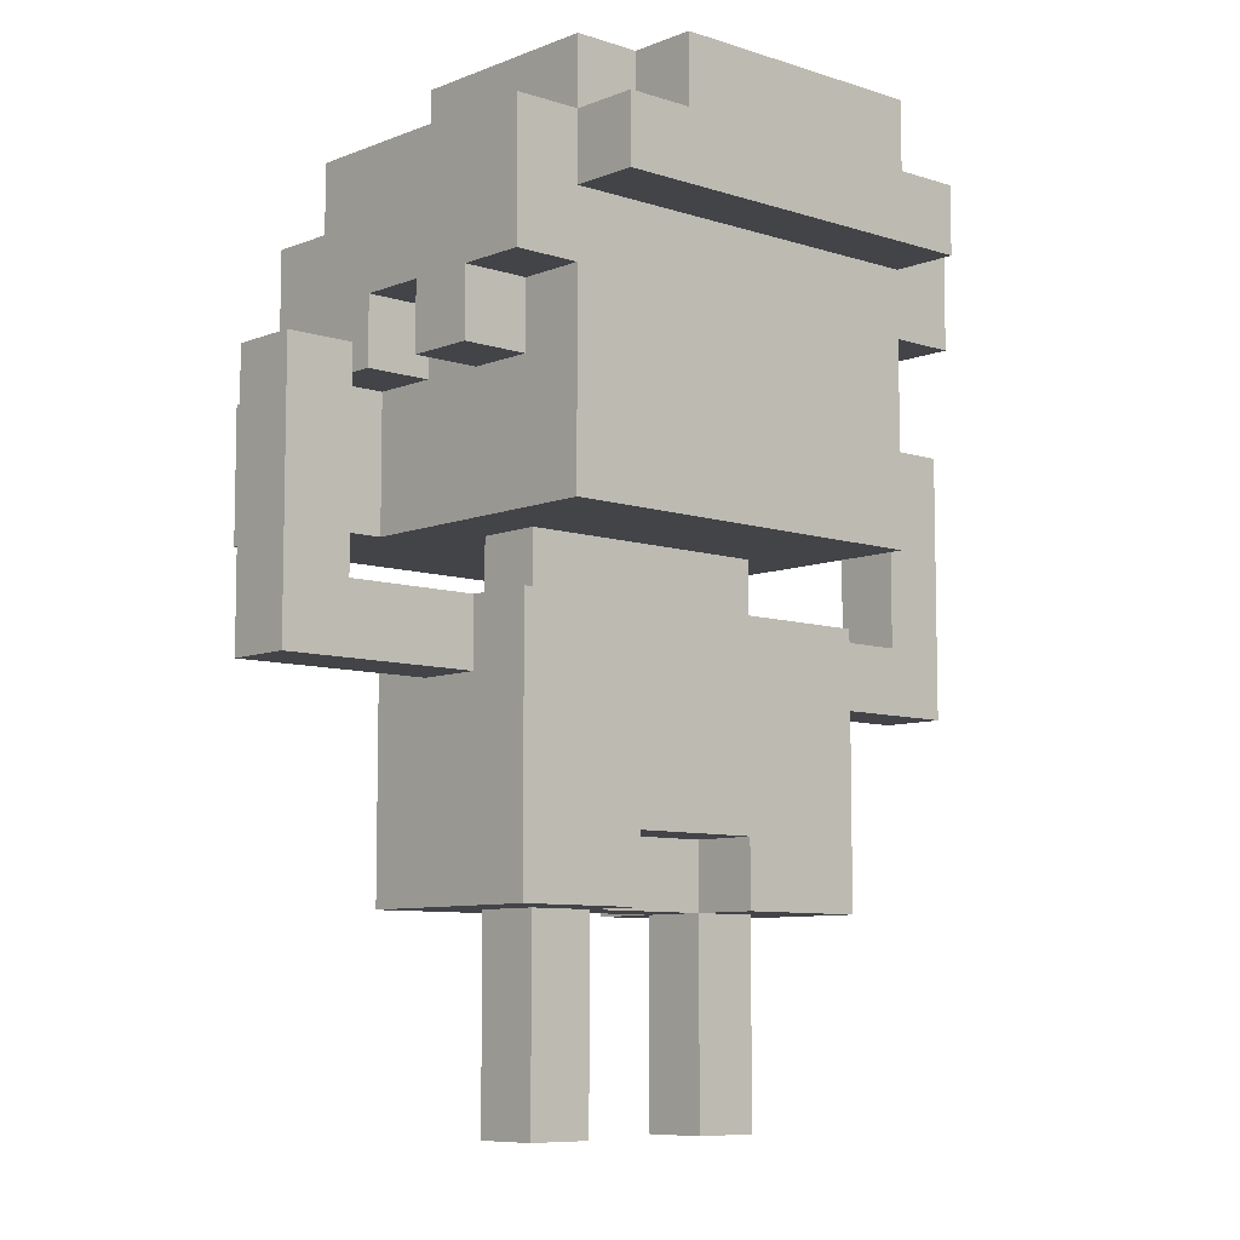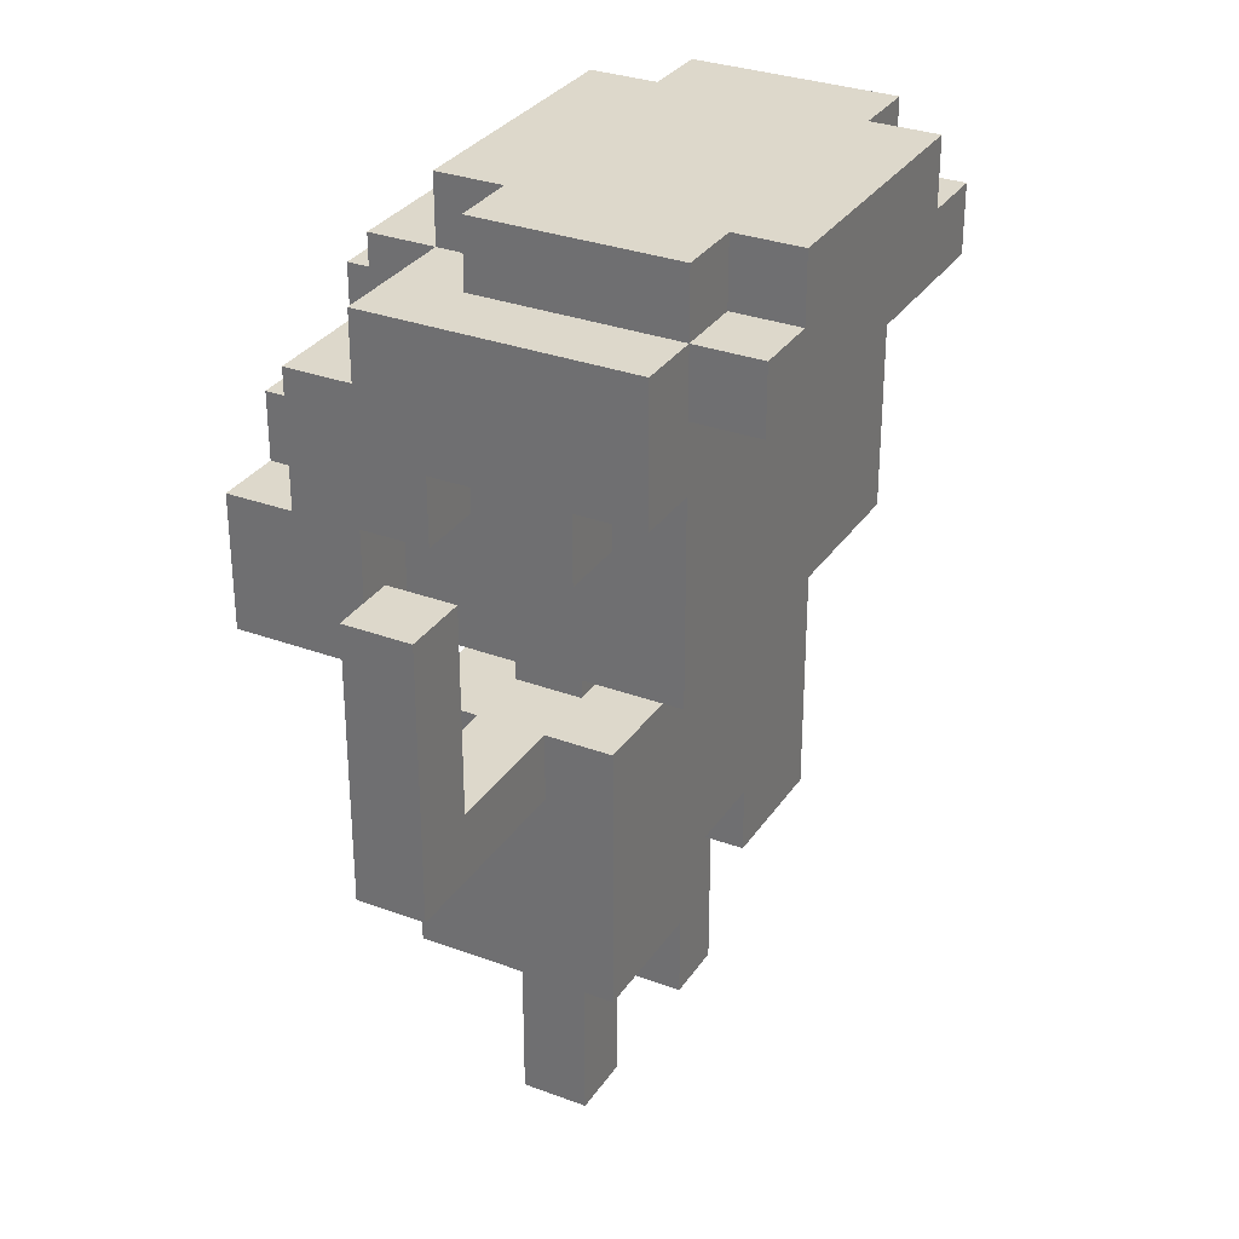
<metadata>
{"format":"obj","ext":"obj","renderer":"f3d","projection":"perspective","resolution":1024,"background":"white","views":[{"elev":-8.1,"azim":-42.3,"up":"+Y"},{"elev":31.1,"azim":-62.0,"up":"+Y"}]}
</metadata>
<code>
o
v 1.4 2.6 -1.7
v 1.4 2.6 -1.8
v 1.4 3 -1.7
v 1.4 3 -1.8
v 1.6 2.8 -1.9
v 1.6 2.8 -2.1
v 1.6 3 -1.6
v 1.6 3 -1.7
v 1.6 3 -1.8
v 1.6 3 -1.9
v 1.6 3 -2
v 1.6 3 -2.1
v 1.6 3.1 -1.5
v 1.6 3.1 -1.6
v 1.6 3.1 -1.7
v 1.6 3.1 -1.8
v 1.6 3.2 -1.9
v 1.6 3.2 -2
v 1.6 3.3 -1.5
v 1.6 3.3 -1.9
v 1.7 2.3 -1.6
v 1.7 2.3 -1.9
v 1.7 2.5 -1.6
v 1.7 2.5 -1.9
v 1.7 2.6 -1.6
v 1.7 2.6 -1.7
v 1.7 2.6 -1.8
v 1.7 2.6 -1.9
v 1.7 2.7 -1.6
v 1.7 2.7 -1.7
v 1.7 2.7 -1.8
v 1.7 2.7 -1.9
v 1.7 2.8 -1.5
v 1.7 2.8 -1.9
v 1.7 3 -1.6
v 1.7 3 -1.7
v 1.7 3 -1.8
v 1.7 3 -1.9
v 1.7 3 -2
v 1.7 3 -2.1
v 1.7 3.1 -1.5
v 1.7 3.1 -1.6
v 1.7 3.1 -1.7
v 1.7 3.1 -1.8
v 1.7 3.1 -2
v 1.7 3.1 -2.1
v 1.7 3.2 -1.4
v 1.7 3.2 -1.5
v 1.7 3.3 -1.4
v 1.7 3.3 -1.5
v 1.7 3.3 -1.8
v 1.7 3.4 -1.5
v 1.7 3.4 -1.8
v 1.8 2 -1.7
v 1.8 2 -1.8
v 1.8 2.1 -1.7
v 1.8 2.1 -1.8
v 1.8 2.3 -1.7
v 1.8 2.3 -1.8
v 1.8 2.7 -1.7
v 1.8 2.7 -1.8
v 1.8 2.8 -1.7
v 1.8 2.8 -1.8
v 1.8 3.2 -1.9
v 1.8 3.2 -2
v 1.8 3.3 -1.4
v 1.8 3.3 -1.5
v 1.8 3.3 -1.8
v 1.8 3.3 -1.9
v 1.8 3.3 -2
v 1.8 3.4 -1.4
v 1.8 3.4 -1.5
v 1.8 3.4 -1.8
v 1.8 3.4 -1.9
v 1.9 3.1 -2
v 1.9 3.1 -2.1
v 1.9 3.2 -2
v 1.9 3.2 -2.1
v 2.1 2 -1.7
v 2.1 2 -1.8
v 2.1 2.1 -1.7
v 2.1 2.1 -1.8
v 2.1 2.3 -1.6
v 2.1 2.3 -1.7
v 2.1 2.3 -1.8
v 2.1 2.3 -1.9
v 2.1 2.4 -1.6
v 2.1 2.4 -1.7
v 2.1 2.4 -1.8
v 2.1 2.4 -1.9
v 2.5 2.7 -1.7
v 2.5 2.7 -1.8
v 2.5 3 -1.7
v 2.5 3 -1.8
v 1.5 2.7 -1.7
v 1.5 2.7 -1.8
v 1.5 3 -1.7
v 1.5 3 -1.8
v 1.9 2 -1.7
v 1.9 2 -1.8
v 1.9 2.1 -1.7
v 1.9 2.1 -1.8
v 1.9 2.3 -1.6
v 1.9 2.3 -1.7
v 1.9 2.3 -1.8
v 1.9 2.3 -1.9
v 1.9 2.4 -1.6
v 1.9 2.4 -1.7
v 1.9 2.4 -1.8
v 1.9 2.4 -1.9
v 2.1 3.1 -2
v 2.1 3.1 -2.1
v 2.1 3.2 -2
v 2.1 3.2 -2.1
v 2.2 2 -1.7
v 2.2 2 -1.8
v 2.2 2.1 -1.7
v 2.2 2.1 -1.8
v 2.2 2.3 -1.7
v 2.2 2.3 -1.8
v 2.2 2.7 -1.7
v 2.2 2.7 -1.8
v 2.2 2.8 -1.7
v 2.2 2.8 -1.8
v 2.2 3.2 -1.9
v 2.2 3.2 -2
v 2.2 3.3 -1.4
v 2.2 3.3 -1.5
v 2.2 3.3 -1.8
v 2.2 3.3 -1.9
v 2.2 3.3 -2
v 2.2 3.4 -1.4
v 2.2 3.4 -1.5
v 2.2 3.4 -1.8
v 2.2 3.4 -1.9
v 2.3 2.3 -1.6
v 2.3 2.3 -1.9
v 2.3 2.5 -1.6
v 2.3 2.5 -1.9
v 2.3 2.6 -1.6
v 2.3 2.6 -1.7
v 2.3 2.6 -1.8
v 2.3 2.6 -1.9
v 2.3 2.7 -1.6
v 2.3 2.7 -1.7
v 2.3 2.7 -1.8
v 2.3 2.7 -1.9
v 2.3 2.8 -1.5
v 2.3 2.8 -1.9
v 2.3 3 -1.6
v 2.3 3 -1.7
v 2.3 3 -1.8
v 2.3 3 -1.9
v 2.3 3 -2
v 2.3 3 -2.1
v 2.3 3.1 -1.5
v 2.3 3.1 -1.6
v 2.3 3.1 -1.7
v 2.3 3.1 -1.8
v 2.3 3.1 -2
v 2.3 3.1 -2.1
v 2.3 3.2 -1.4
v 2.3 3.2 -1.5
v 2.3 3.3 -1.4
v 2.3 3.3 -1.5
v 2.3 3.3 -1.8
v 2.3 3.4 -1.5
v 2.3 3.4 -1.8
v 2.4 2.8 -1.9
v 2.4 2.8 -2.1
v 2.4 3 -1.6
v 2.4 3 -1.7
v 2.4 3 -1.8
v 2.4 3 -1.9
v 2.4 3 -2
v 2.4 3 -2.1
v 2.4 3.1 -1.5
v 2.4 3.1 -1.6
v 2.4 3.1 -1.7
v 2.4 3.1 -1.8
v 2.4 3.2 -1.9
v 2.4 3.2 -2
v 2.4 3.3 -1.5
v 2.4 3.3 -1.9
v 2.6 2.6 -1.7
v 2.6 2.6 -1.8
v 2.6 3 -1.7
v 2.6 3 -1.8
v 1.7 3.2 -1.4
v 1.7 3.3 -1.4
v 1.8 3.3 -1.4
v 1.8 3.4 -1.4
v 2.2 3.3 -1.4
v 2.2 3.4 -1.4
v 2.3 3.2 -1.4
v 2.3 3.3 -1.4
v 1.6 3.1 -1.5
v 1.6 3.3 -1.5
v 1.7 2.8 -1.5
v 1.7 3.1 -1.5
v 1.7 3.2 -1.5
v 1.7 3.3 -1.5
v 1.7 3.4 -1.5
v 1.8 2.9 -1.5
v 1.8 3.1 -1.5
v 1.8 3.3 -1.5
v 1.8 3.4 -1.5
v 1.9 2.9 -1.5
v 1.9 3.1 -1.5
v 2.1 2.9 -1.5
v 2.1 3.1 -1.5
v 2.2 2.9 -1.5
v 2.2 3.1 -1.5
v 2.2 3.3 -1.5
v 2.2 3.4 -1.5
v 2.3 2.8 -1.5
v 2.3 3.1 -1.5
v 2.3 3.2 -1.5
v 2.3 3.3 -1.5
v 2.3 3.4 -1.5
v 2.4 3.1 -1.5
v 2.4 3.3 -1.5
v 1.6 3 -1.6
v 1.6 3.1 -1.6
v 1.7 2.3 -1.6
v 1.7 2.5 -1.6
v 1.7 2.6 -1.6
v 1.7 2.7 -1.6
v 1.7 3 -1.6
v 1.7 3.1 -1.6
v 1.9 2.3 -1.6
v 1.9 2.4 -1.6
v 2.1 2.3 -1.6
v 2.1 2.4 -1.6
v 2.3 2.3 -1.6
v 2.3 2.5 -1.6
v 2.3 2.6 -1.6
v 2.3 2.7 -1.6
v 2.3 3 -1.6
v 2.3 3.1 -1.6
v 2.4 3 -1.6
v 2.4 3.1 -1.6
v 1.4 2.6 -1.7
v 1.4 3 -1.7
v 1.5 2.7 -1.7
v 1.5 3 -1.7
v 1.6 2.6 -1.7
v 1.6 2.7 -1.7
v 1.7 2.6 -1.7
v 1.7 2.7 -1.7
v 1.8 2 -1.7
v 1.8 2.1 -1.7
v 1.8 2.3 -1.7
v 1.8 2.7 -1.7
v 1.8 2.8 -1.7
v 1.9 2 -1.7
v 1.9 2.1 -1.7
v 1.9 2.3 -1.7
v 1.9 2.4 -1.7
v 2.1 2 -1.7
v 2.1 2.1 -1.7
v 2.1 2.3 -1.7
v 2.1 2.4 -1.7
v 2.2 2 -1.7
v 2.2 2.1 -1.7
v 2.2 2.3 -1.7
v 2.2 2.7 -1.7
v 2.2 2.8 -1.7
v 2.3 2.6 -1.7
v 2.3 2.7 -1.7
v 2.4 2.6 -1.7
v 2.4 2.7 -1.7
v 2.5 2.7 -1.7
v 2.5 3 -1.7
v 2.6 2.6 -1.7
v 2.6 3 -1.7
v 1.6 3 -1.8
v 1.6 3.1 -1.8
v 1.7 3 -1.8
v 1.7 3.1 -1.8
v 2.3 3 -1.8
v 2.3 3.1 -1.8
v 2.4 3 -1.8
v 2.4 3.1 -1.8
v 1.6 2.8 -1.9
v 1.6 3 -1.9
v 1.7 2.8 -1.9
v 1.7 3 -1.9
v 2.3 2.8 -1.9
v 2.3 3 -1.9
v 2.4 2.8 -1.9
v 2.4 3 -1.9
v 1.6 3 -1.7
v 1.6 3.1 -1.7
v 1.7 3 -1.7
v 1.7 3.1 -1.7
v 2.3 3 -1.7
v 2.3 3.1 -1.7
v 2.4 3 -1.7
v 2.4 3.1 -1.7
v 1.4 2.6 -1.8
v 1.4 3 -1.8
v 1.5 2.7 -1.8
v 1.5 3 -1.8
v 1.6 2.6 -1.8
v 1.6 2.7 -1.8
v 1.7 2.6 -1.8
v 1.7 2.7 -1.8
v 1.7 3.3 -1.8
v 1.7 3.4 -1.8
v 1.8 2 -1.8
v 1.8 2.1 -1.8
v 1.8 2.3 -1.8
v 1.8 2.7 -1.8
v 1.8 2.8 -1.8
v 1.8 3.3 -1.8
v 1.8 3.4 -1.8
v 1.9 2 -1.8
v 1.9 2.1 -1.8
v 1.9 2.3 -1.8
v 1.9 2.4 -1.8
v 2.1 2 -1.8
v 2.1 2.1 -1.8
v 2.1 2.3 -1.8
v 2.1 2.4 -1.8
v 2.2 2 -1.8
v 2.2 2.1 -1.8
v 2.2 2.3 -1.8
v 2.2 2.7 -1.8
v 2.2 2.8 -1.8
v 2.2 3.3 -1.8
v 2.2 3.4 -1.8
v 2.3 2.6 -1.8
v 2.3 2.7 -1.8
v 2.3 3.3 -1.8
v 2.3 3.4 -1.8
v 2.4 2.6 -1.8
v 2.4 2.7 -1.8
v 2.5 2.7 -1.8
v 2.5 3 -1.8
v 2.6 2.6 -1.8
v 2.6 3 -1.8
v 1.6 3.2 -1.9
v 1.6 3.3 -1.9
v 1.7 2.3 -1.9
v 1.7 2.5 -1.9
v 1.7 2.6 -1.9
v 1.7 2.7 -1.9
v 1.8 3.2 -1.9
v 1.8 3.3 -1.9
v 1.8 3.4 -1.9
v 1.9 2.3 -1.9
v 1.9 2.4 -1.9
v 2.1 2.3 -1.9
v 2.1 2.4 -1.9
v 2.2 3.2 -1.9
v 2.2 3.3 -1.9
v 2.2 3.4 -1.9
v 2.3 2.3 -1.9
v 2.3 2.5 -1.9
v 2.3 2.6 -1.9
v 2.3 2.7 -1.9
v 2.4 3.2 -1.9
v 2.4 3.3 -1.9
v 1.6 3 -2
v 1.6 3.2 -2
v 1.7 3 -2
v 1.7 3.1 -2
v 1.8 3.2 -2
v 1.8 3.3 -2
v 1.9 3.1 -2
v 1.9 3.2 -2
v 2.1 3.1 -2
v 2.1 3.2 -2
v 2.2 3.2 -2
v 2.2 3.3 -2
v 2.3 3 -2
v 2.3 3.1 -2
v 2.4 3 -2
v 2.4 3.2 -2
v 1.6 2.8 -2.1
v 1.6 3 -2.1
v 1.7 3 -2.1
v 1.7 3.1 -2.1
v 1.9 3.1 -2.1
v 1.9 3.2 -2.1
v 2.1 3.1 -2.1
v 2.1 3.2 -2.1
v 2.3 3 -2.1
v 2.3 3.1 -2.1
v 2.4 2.8 -2.1
v 2.4 3 -2.1
v 1.8 2 -1.7
v 1.9 2 -1.7
v 2.1 2 -1.7
v 2.2 2 -1.7
v 1.8 2 -1.8
v 1.9 2 -1.8
v 2.1 2 -1.8
v 2.2 2 -1.8
v 1.7 2.3 -1.6
v 1.9 2.3 -1.6
v 2.1 2.3 -1.6
v 2.3 2.3 -1.6
v 1.8 2.3 -1.7
v 1.9 2.3 -1.7
v 2.1 2.3 -1.7
v 2.2 2.3 -1.7
v 1.8 2.3 -1.8
v 1.9 2.3 -1.8
v 2.1 2.3 -1.8
v 2.2 2.3 -1.8
v 1.7 2.3 -1.9
v 1.9 2.3 -1.9
v 2.1 2.3 -1.9
v 2.3 2.3 -1.9
v 1.9 2.4 -1.6
v 2.1 2.4 -1.6
v 1.9 2.4 -1.7
v 2.1 2.4 -1.7
v 1.9 2.4 -1.8
v 2.1 2.4 -1.8
v 1.9 2.4 -1.9
v 2.1 2.4 -1.9
v 1.4 2.6 -1.7
v 1.6 2.6 -1.7
v 1.7 2.6 -1.7
v 2.3 2.6 -1.7
v 2.4 2.6 -1.7
v 2.6 2.6 -1.7
v 1.4 2.6 -1.8
v 1.6 2.6 -1.8
v 1.7 2.6 -1.8
v 2.3 2.6 -1.8
v 2.4 2.6 -1.8
v 2.6 2.6 -1.8
v 1.7 2.8 -1.5
v 2.3 2.8 -1.5
v 1.8 2.8 -1.7
v 2.2 2.8 -1.7
v 1.8 2.8 -1.8
v 2.2 2.8 -1.8
v 1.6 2.8 -1.9
v 1.7 2.8 -1.9
v 2.3 2.8 -1.9
v 2.4 2.8 -1.9
v 1.6 2.8 -2.1
v 2.4 2.8 -2.1
v 1.6 3 -1.6
v 1.7 3 -1.6
v 2.3 3 -1.6
v 2.4 3 -1.6
v 1.6 3 -1.7
v 1.7 3 -1.7
v 2.3 3 -1.7
v 2.4 3 -1.7
v 1.6 3 -1.8
v 1.7 3 -1.8
v 2.3 3 -1.8
v 2.4 3 -1.8
v 1.6 3 -1.9
v 1.7 3 -1.9
v 2.3 3 -1.9
v 2.4 3 -1.9
v 1.6 3.1 -1.5
v 1.7 3.1 -1.5
v 2.3 3.1 -1.5
v 2.4 3.1 -1.5
v 1.6 3.1 -1.6
v 1.7 3.1 -1.6
v 2.3 3.1 -1.6
v 2.4 3.1 -1.6
v 1.6 3.1 -1.7
v 1.7 3.1 -1.7
v 2.3 3.1 -1.7
v 2.4 3.1 -1.7
v 1.6 3.1 -1.8
v 1.7 3.1 -1.8
v 2.3 3.1 -1.8
v 2.4 3.1 -1.8
v 1.7 3.2 -1.4
v 2.3 3.2 -1.4
v 1.7 3.2 -1.5
v 2.3 3.2 -1.5
v 1.7 2.7 -1.6
v 2.3 2.7 -1.6
v 1.5 2.7 -1.7
v 1.6 2.7 -1.7
v 1.7 2.7 -1.7
v 1.8 2.7 -1.7
v 2.2 2.7 -1.7
v 2.3 2.7 -1.7
v 2.4 2.7 -1.7
v 2.5 2.7 -1.7
v 1.5 2.7 -1.8
v 1.6 2.7 -1.8
v 1.7 2.7 -1.8
v 1.8 2.7 -1.8
v 2.2 2.7 -1.8
v 2.3 2.7 -1.8
v 2.4 2.7 -1.8
v 2.5 2.7 -1.8
v 1.7 2.7 -1.9
v 2.3 2.7 -1.9
v 1.4 3 -1.7
v 1.5 3 -1.7
v 2.5 3 -1.7
v 2.6 3 -1.7
v 1.4 3 -1.8
v 1.5 3 -1.8
v 2.5 3 -1.8
v 2.6 3 -1.8
v 1.6 3 -2
v 1.7 3 -2
v 2.3 3 -2
v 2.4 3 -2
v 1.6 3 -2.1
v 1.7 3 -2.1
v 2.3 3 -2.1
v 2.4 3 -2.1
v 1.7 3.1 -2
v 1.9 3.1 -2
v 2.1 3.1 -2
v 2.3 3.1 -2
v 1.7 3.1 -2.1
v 1.9 3.1 -2.1
v 2.1 3.1 -2.1
v 2.3 3.1 -2.1
v 1.6 3.2 -1.9
v 1.8 3.2 -1.9
v 2.2 3.2 -1.9
v 2.4 3.2 -1.9
v 1.6 3.2 -2
v 1.8 3.2 -2
v 1.9 3.2 -2
v 2.1 3.2 -2
v 2.2 3.2 -2
v 2.4 3.2 -2
v 1.9 3.2 -2.1
v 2.1 3.2 -2.1
v 1.7 3.3 -1.4
v 1.8 3.3 -1.4
v 2.2 3.3 -1.4
v 2.3 3.3 -1.4
v 1.6 3.3 -1.5
v 1.7 3.3 -1.5
v 1.8 3.3 -1.5
v 2.2 3.3 -1.5
v 2.3 3.3 -1.5
v 2.4 3.3 -1.5
v 1.7 3.3 -1.8
v 1.8 3.3 -1.8
v 2.2 3.3 -1.8
v 2.3 3.3 -1.8
v 1.6 3.3 -1.9
v 1.8 3.3 -1.9
v 2.2 3.3 -1.9
v 2.4 3.3 -1.9
v 1.8 3.3 -2
v 2.2 3.3 -2
v 1.8 3.4 -1.4
v 2.2 3.4 -1.4
v 1.7 3.4 -1.5
v 1.8 3.4 -1.5
v 2.2 3.4 -1.5
v 2.3 3.4 -1.5
v 1.7 3.4 -1.8
v 1.8 3.4 -1.8
v 2.2 3.4 -1.8
v 2.3 3.4 -1.8
v 1.8 3.4 -1.9
v 2.2 3.4 -1.9
f 3 2 1
f 4 2 3
f 10 6 5
f 11 6 10
f 12 6 11
f 14 8 7
f 15 8 14
f 16 10 9
f 16 11 10
f 17 15 14
f 17 16 15
f 17 11 16
f 17 14 13
f 18 11 17
f 19 17 13
f 20 17 19
f 23 22 21
f 24 22 23
f 25 24 23
f 26 24 25
f 27 24 26
f 28 24 27
f 29 26 25
f 30 26 29
f 31 28 27
f 32 28 31
f 35 34 33
f 36 34 35
f 37 34 36
f 38 34 37
f 41 35 33
f 42 35 41
f 43 37 36
f 44 37 43
f 45 40 39
f 46 40 45
f 49 48 47
f 50 48 49
f 52 51 50
f 53 51 52
f 56 55 54
f 57 55 56
f 58 57 56
f 59 57 58
f 62 61 60
f 63 61 62
f 69 65 64
f 70 65 69
f 71 67 66
f 72 67 71
f 73 69 68
f 74 69 73
f 77 76 75
f 78 76 77
f 81 80 79
f 82 80 81
f 84 82 81
f 85 82 84
f 87 84 83
f 88 84 87
f 89 86 85
f 90 86 89
f 93 92 91
f 94 92 93
f 95 96 97
f 97 96 98
f 99 100 101
f 101 100 102
f 101 102 104
f 104 102 105
f 103 104 107
f 107 104 108
f 105 106 109
f 109 106 110
f 111 112 113
f 113 112 114
f 115 116 117
f 117 116 118
f 117 118 119
f 119 118 120
f 121 122 123
f 123 122 124
f 125 126 130
f 130 126 131
f 127 128 132
f 132 128 133
f 129 130 134
f 134 130 135
f 136 137 138
f 138 137 139
f 138 139 140
f 140 139 141
f 141 139 142
f 142 139 143
f 140 141 144
f 144 141 145
f 142 143 146
f 146 143 147
f 148 149 150
f 150 149 151
f 151 149 152
f 152 149 153
f 148 150 156
f 156 150 157
f 151 152 158
f 158 152 159
f 154 155 160
f 160 155 161
f 162 163 164
f 164 163 165
f 165 166 167
f 167 166 168
f 169 170 174
f 174 170 175
f 175 170 176
f 171 172 178
f 178 172 179
f 173 174 180
f 174 175 180
f 178 179 181
f 179 180 181
f 180 175 181
f 177 178 181
f 181 175 182
f 177 181 183
f 183 181 184
f 185 186 187
f 187 186 188
f 191 190 189
f 193 191 189
f 193 192 191
f 194 192 193
f 195 193 189
f 196 193 195
f 200 198 197
f 201 198 200
f 202 198 201
f 204 200 199
f 204 201 200
f 205 201 204
f 206 203 202
f 207 203 206
f 208 204 199
f 208 205 204
f 209 201 205
f 209 205 208
f 210 208 199
f 210 209 208
f 211 201 209
f 211 209 210
f 212 210 199
f 212 211 210
f 213 201 211
f 213 211 212
f 216 212 199
f 216 213 212
f 217 201 213
f 217 213 216
f 218 201 217
f 219 215 214
f 220 215 219
f 221 218 217
f 221 219 218
f 222 219 221
f 229 224 223
f 230 224 229
f 231 226 225
f 232 226 231
f 234 226 232
f 235 234 233
f 236 227 226
f 236 234 235
f 236 226 234
f 237 228 227
f 237 227 236
f 238 228 237
f 241 240 239
f 242 240 241
f 245 244 243
f 246 244 245
f 247 245 243
f 248 245 247
f 249 248 247
f 250 248 249
f 256 252 251
f 257 253 252
f 257 252 256
f 258 253 257
f 262 259 258
f 263 259 262
f 264 261 260
f 265 262 261
f 265 261 264
f 266 262 265
f 267 255 254
f 268 255 267
f 271 270 269
f 272 270 271
f 273 272 271
f 275 273 271
f 275 274 273
f 276 274 275
f 279 278 277
f 280 278 279
f 283 282 281
f 284 282 283
f 287 286 285
f 288 286 287
f 291 290 289
f 292 290 291
f 293 294 295
f 295 294 296
f 297 298 299
f 299 298 300
f 301 302 303
f 303 302 304
f 301 303 305
f 305 303 306
f 305 306 307
f 307 306 308
f 309 310 316
f 316 310 317
f 311 312 318
f 312 313 319
f 318 312 319
f 319 313 320
f 320 321 324
f 324 321 325
f 322 323 326
f 323 324 327
f 326 323 327
f 327 324 328
f 314 315 329
f 329 315 330
f 331 332 335
f 335 332 336
f 333 334 337
f 337 334 338
f 337 338 339
f 337 339 341
f 339 340 341
f 341 340 342
f 343 344 349
f 349 344 350
f 345 346 352
f 352 346 353
f 353 346 355
f 350 351 357
f 357 351 358
f 354 355 359
f 346 347 360
f 359 355 360
f 355 346 360
f 347 348 361
f 360 347 361
f 361 348 362
f 356 357 363
f 363 357 364
f 365 366 367
f 367 366 368
f 368 366 369
f 368 369 371
f 369 370 371
f 371 370 372
f 372 370 374
f 374 370 375
f 373 374 375
f 375 370 376
f 373 375 378
f 377 378 379
f 378 375 380
f 379 378 380
f 381 382 383
f 383 384 385
f 383 385 387
f 385 386 387
f 387 386 388
f 381 383 389
f 383 387 389
f 389 387 390
f 381 389 391
f 391 389 392
f 397 394 393
f 398 394 397
f 399 396 395
f 400 396 399
f 405 402 401
f 406 402 405
f 407 404 403
f 408 404 407
f 409 405 401
f 410 407 406
f 411 407 410
f 412 404 408
f 413 409 401
f 413 410 409
f 414 410 413
f 415 412 411
f 416 404 412
f 416 412 415
f 419 418 417
f 420 418 419
f 423 422 421
f 424 422 423
f 431 426 425
f 432 427 426
f 432 426 431
f 433 427 432
f 434 429 428
f 435 430 429
f 435 429 434
f 436 430 435
f 439 438 437
f 440 438 439
f 441 439 437
f 442 438 440
f 444 441 437
f 444 442 441
f 445 438 442
f 445 442 444
f 447 444 443
f 447 446 445
f 447 445 444
f 448 446 447
f 453 450 449
f 454 450 453
f 455 452 451
f 456 452 455
f 461 458 457
f 462 458 461
f 463 460 459
f 464 460 463
f 469 466 465
f 470 466 469
f 471 468 467
f 472 468 471
f 477 474 473
f 478 474 477
f 479 476 475
f 480 476 479
f 483 482 481
f 484 482 483
f 485 486 489
f 489 486 490
f 490 486 491
f 491 486 492
f 487 488 495
f 488 489 496
f 495 488 496
f 489 490 496
f 496 490 497
f 497 490 498
f 491 492 499
f 492 493 499
f 499 493 500
f 493 494 501
f 500 493 501
f 501 494 502
f 499 500 503
f 497 498 503
f 498 499 503
f 503 500 504
f 505 506 509
f 509 506 510
f 507 508 511
f 511 508 512
f 513 514 517
f 517 514 518
f 515 516 519
f 519 516 520
f 521 522 525
f 525 522 526
f 523 524 527
f 527 524 528
f 529 530 533
f 533 530 534
f 531 532 537
f 537 532 538
f 535 536 539
f 539 536 540
f 541 542 546
f 546 542 547
f 543 544 548
f 548 544 549
f 545 546 551
f 549 550 554
f 551 552 555
f 545 551 555
f 555 552 556
f 553 554 557
f 554 550 558
f 557 554 558
f 556 557 559
f 559 557 560
f 561 562 564
f 564 562 565
f 563 564 567
f 565 566 567
f 564 565 567
f 567 566 568
f 568 566 569
f 569 566 570
f 568 569 571
f 571 569 572

</code>
